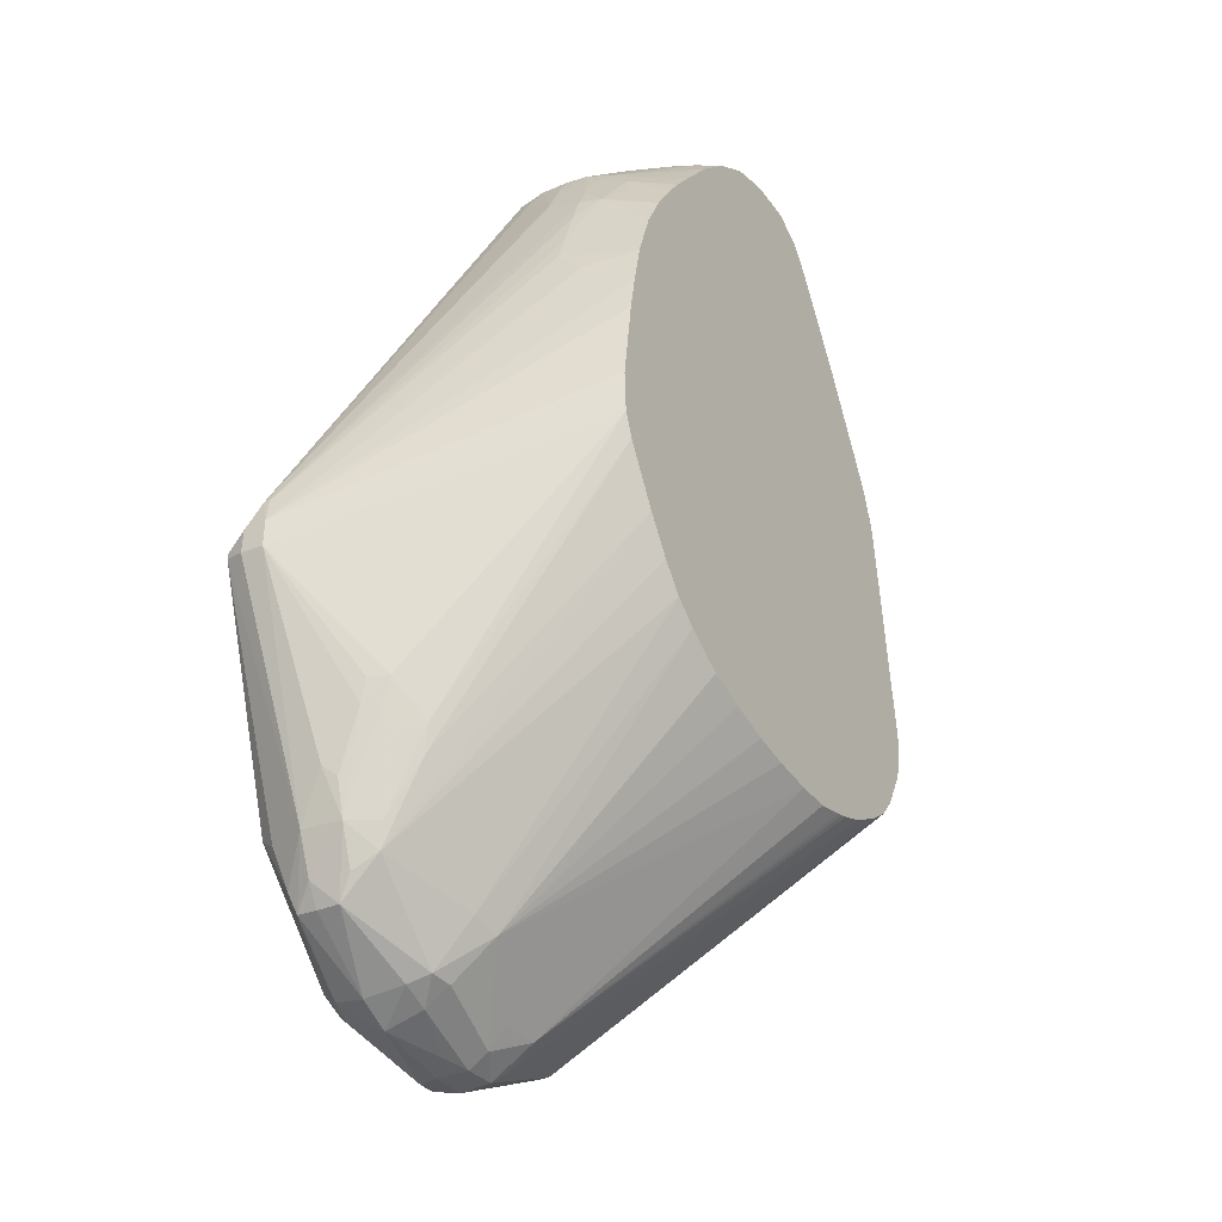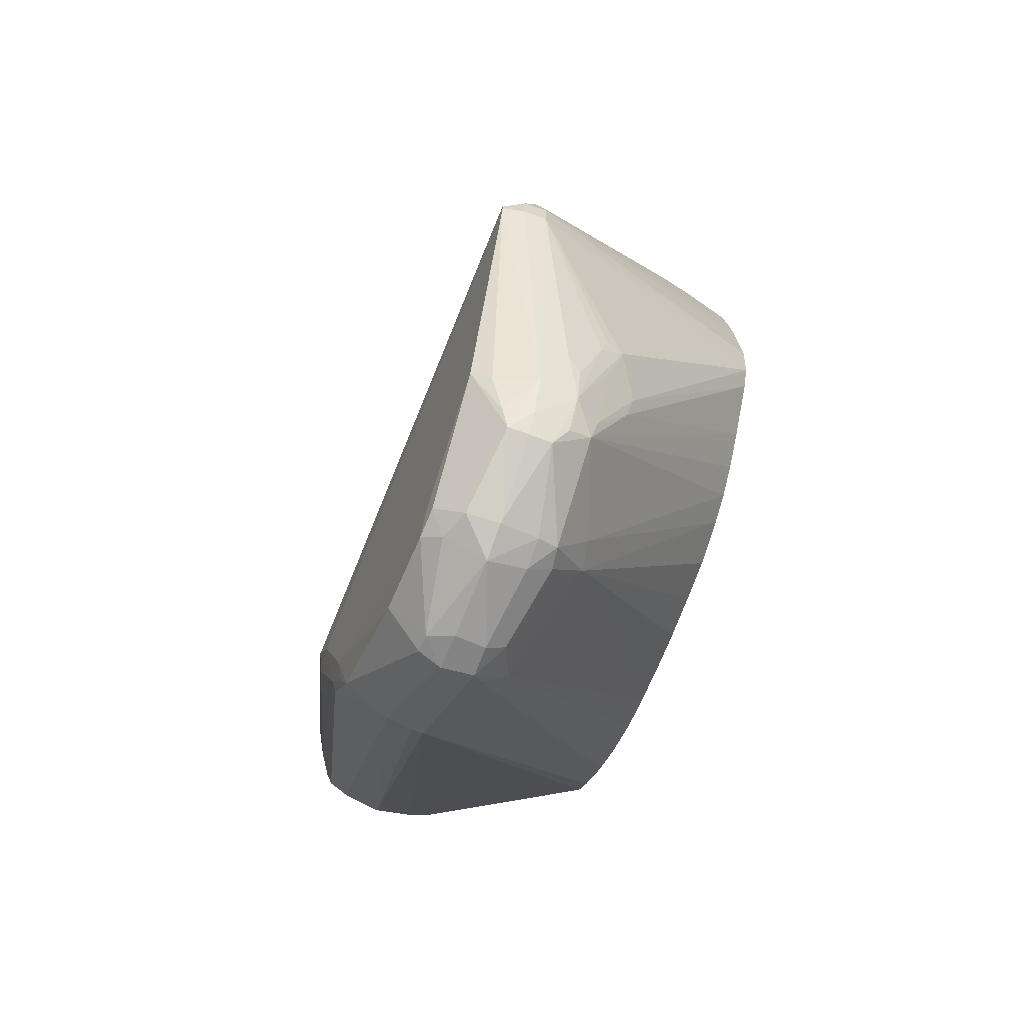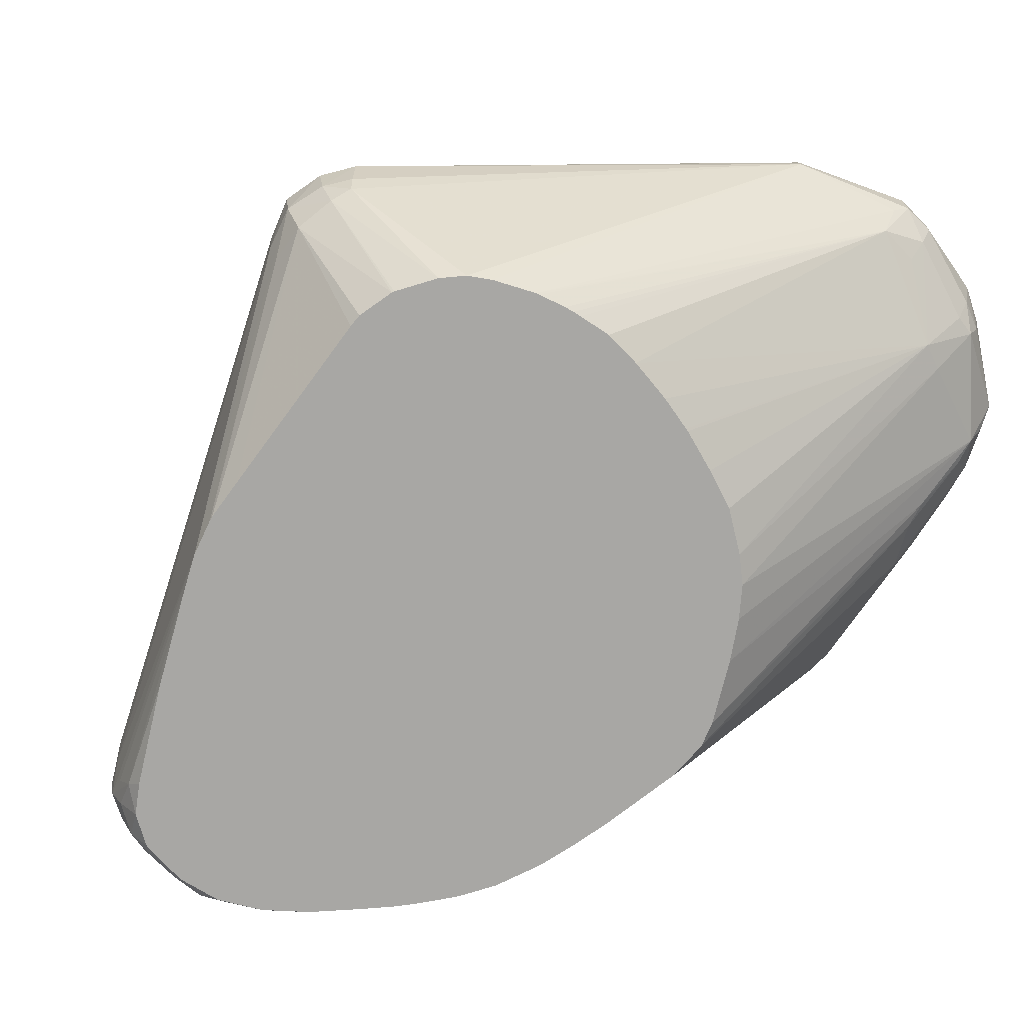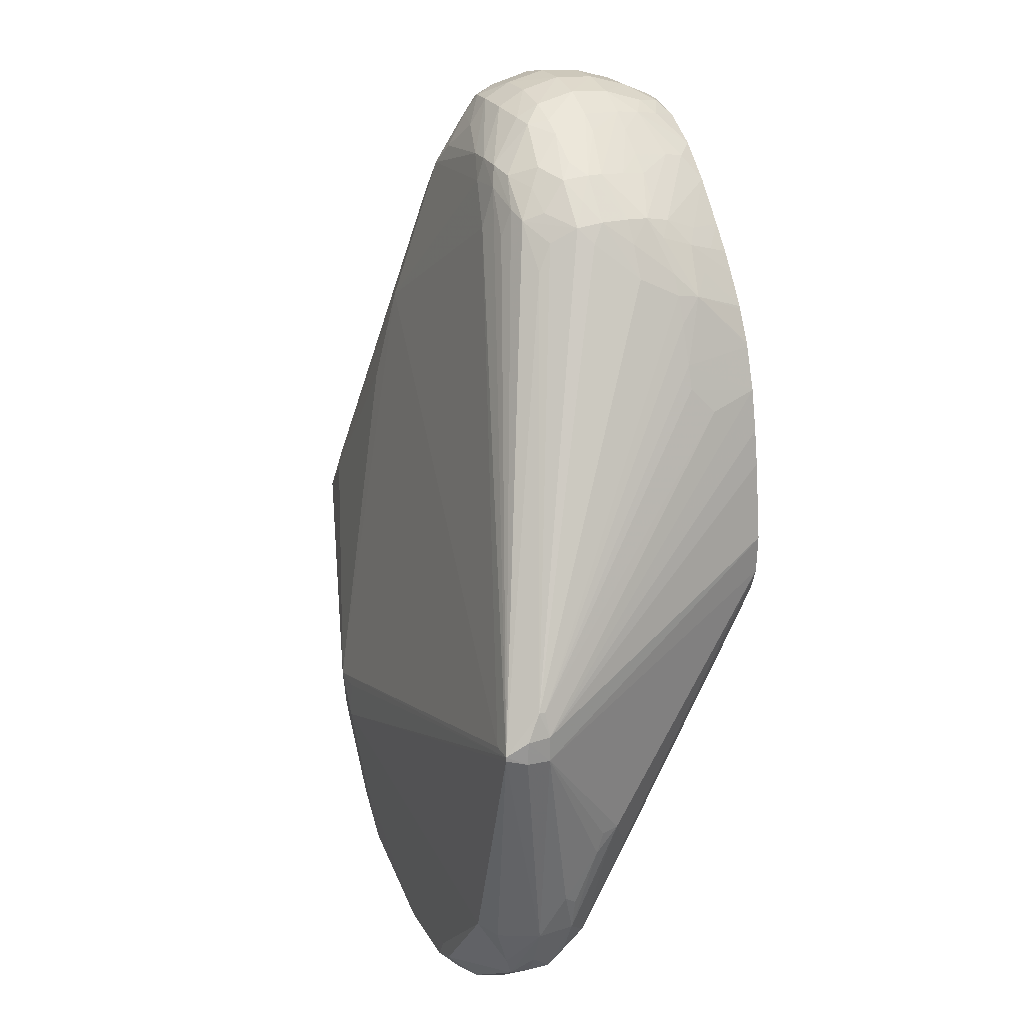
<metadata>
{"format":"obj","ext":"obj","renderer":"f3d","projection":"perspective","resolution":1024,"background":"white","views":[{"elev":-32.0,"azim":-58.9,"up":"+Z"},{"elev":-60.9,"azim":-112.4,"up":"+Z"},{"elev":-74.6,"azim":136.0,"up":"+Y"},{"elev":23.6,"azim":-112.9,"up":"+Z"}]}
</metadata>
<code>
v -0.008907 0.03095 0.02452
v -0.009021 0.03015 0.02452
v -0.009066 0.03095 0.02372
v -0.009242 0.03175 0.02372
v -0.0091 0.03175 0.02452
v -0.009414 0.03174 0.02535
v -0.009217 0.03095 0.02532
v -0.009295 0.03015 0.02532
v -0.009393 0.0294 0.02452
v -0.009502 0.02956 0.02372
v -0.009212 0.03015 0.02372
v -0.01213 0.02694 0.03015
v -0.0119 0.02694 0.02944
v -0.009517 0.02955 0.02532
v -0.009452 0.03095 0.02308
v -0.009531 0.03175 0.02318
v -0.009627 0.03218 0.02329
v -0.009535 0.03227 0.02372
v -0.009467 0.03233 0.02452
v -0.009538 0.03226 0.02509
v -0.01362 0.03063 0.03385
v -0.01377 0.03015 0.03437
v -0.01402 0.02934 0.03497
v -0.01411 0.02854 0.03497
v -0.01187 0.02694 0.02935
v -0.01176 0.02694 0.02853
v -0.01125 0.02694 0.02478
v -0.01123 0.02694 0.02452
v -0.01137 0.02694 0.02378
v -0.01139 0.02694 0.02374
v -0.01181 0.02694 0.02298
v -0.009633 0.02973 0.0233
v -0.009543 0.03015 0.0232
v -0.01445 0.02808 0.0354
v -0.01249 0.02694 0.03083
v -0.01605 0.03211 0.01686
v -0.01605 0.03235 0.01686
v -0.01611 0.03289 0.01689
v -0.01005 0.03257 0.02372
v -0.01589 0.03336 0.01748
v -0.01526 0.03378 0.01846
v -0.01005 0.0327 0.02452
v -0.01003 0.03242 0.02535
v -0.01365 0.03137 0.033
v -0.0143 0.03073 0.03479
v -0.01418 0.03019 0.03503
v -0.01439 0.02994 0.03546
v -0.01435 0.02934 0.03551
v -0.01439 0.02854 0.03546
v -0.01215 0.02694 0.02258
v -0.01487 0.02854 0.03577
v -0.01488 0.02778 0.03553
v -0.01515 0.02723 0.03544
v -0.01462 0.02754 0.03521
v -0.01441 0.02724 0.03468
v -0.01432 0.02778 0.03496
v -0.01251 0.02694 0.03087
v -0.01802 0.03168 0.01618
v -0.01825 0.0319 0.01596
v -0.01819 0.03256 0.01593
v -0.01255 0.02694 0.02231
v -0.01331 0.02694 0.02192
v -0.01833 0.03306 0.016
v -0.01606 0.03377 0.01767
v -0.01429 0.0339 0.0205
v -0.01575 0.03381 0.01815
v -0.01519 0.03384 0.01889
v -0.01085 0.03277 0.02532
v -0.01364 0.03217 0.03062
v -0.0142 0.03395 0.02131
v -0.0144 0.03139 0.03386
v -0.01483 0.03086 0.03503
v -0.01454 0.03048 0.03533
v -0.01483 0.03019 0.03561
v -0.01487 0.02934 0.03585
v -0.01568 0.02854 0.03597
v -0.01568 0.02774 0.03572
v -0.01568 0.02717 0.03546
v -0.01568 0.02694 0.03531
v -0.01549 0.02694 0.03529
v -0.01489 0.02694 0.03494
v -0.01451 0.02694 0.0344
v -0.01344 0.02694 0.0326
v -0.01809 0.03113 0.01659
v -0.01889 0.03153 0.01623
v -0.01889 0.03193 0.01597
v -0.01894 0.03256 0.01594
v -0.0187 0.03306 0.016
v -0.01337 0.02694 0.0219
v -0.01847 0.03377 0.01688
v -0.01568 0.0339 0.01889
v -0.01487 0.03398 0.0205
v -0.01327 0.03255 0.02854
v -0.01809 0.03176 0.03336
v -0.01728 0.03155 0.03417
v -0.02371 0.03378 0.02418
v -0.01486 0.03395 0.02129
v -0.02417 0.03378 0.02418
v -0.01676 0.03138 0.03462
v -0.01487 0.03127 0.03434
v -0.01568 0.03106 0.03497
v -0.01507 0.03064 0.03546
v -0.01568 0.03015 0.03583
v -0.01568 0.02934 0.03603
v -0.01648 0.02854 0.03598
v -0.01648 0.02774 0.03574
v -0.01648 0.02715 0.03548
v -0.01612 0.02694 0.03534
v -0.02025 0.03049 0.01761
v -0.01889 0.03118 0.01663
v -0.01389 0.02694 0.02173
v -0.01407 0.02694 0.02169
v -0.01422 0.02694 0.02165
v -0.01485 0.02694 0.02154
v -0.0156 0.02694 0.02157
v -0.0205 0.03124 0.01679
v -0.0205 0.03175 0.01646
v -0.01939 0.03211 0.01606
v -0.0205 0.03256 0.01624
v -0.02045 0.03343 0.01663
v -0.02015 0.03377 0.01688
v -0.0185 0.03377 0.01688
v -0.02003 0.03379 0.01729
v -0.02045 0.03379 0.01734
v -0.02259 0.03378 0.01922
v -0.02417 0.03378 0.02409
v -0.01809 0.03152 0.03421
v -0.01728 0.0314 0.03464
v -0.02431 0.03336 0.024
v -0.0243 0.03334 0.02448
v -0.02417 0.03306 0.02503
v -0.02004 0.0313 0.03288
v -0.01931 0.03136 0.03378
v -0.01889 0.03145 0.03393
v -0.01889 0.03167 0.03336
v -0.01568 0.0307 0.03552
v -0.01648 0.03015 0.03582
v -0.01648 0.02934 0.03603
v -0.01728 0.02934 0.03589
v -0.01728 0.02854 0.03582
v -0.01704 0.0272 0.03545
v -0.01648 0.02694 0.03535
v -0.02078 0.0306 0.01781
v -0.02093 0.03132 0.01685
v -0.01648 0.02694 0.02167
v -0.01718 0.02694 0.02181
v -0.01724 0.02694 0.02182
v -0.01726 0.02694 0.02183
v -0.01809 0.02694 0.02207
v -0.01888 0.02694 0.02234
v -0.01968 0.02694 0.02285
v -0.02106 0.03175 0.01671
v -0.02115 0.03256 0.01659
v -0.02105 0.03321 0.0167
v -0.02069 0.03374 0.0171
v -0.02252 0.03298 0.01767
v -0.02263 0.03313 0.01809
v -0.02278 0.0334 0.01893
v -0.02313 0.03256 0.01889
v -0.01782 0.03139 0.03462
v -0.01648 0.0307 0.03551
v -0.02432 0.03288 0.02398
v -0.02431 0.03287 0.02452
v -0.02417 0.03292 0.02503
v -0.02098 0.02854 0.03231
v -0.0208 0.02934 0.03271
v -0.02031 0.03018 0.03342
v -0.02007 0.03046 0.03373
v -0.0199 0.031 0.03342
v -0.01949 0.03095 0.03395
v -0.01895 0.031 0.03436
v -0.01836 0.0313 0.03451
v -0.01728 0.03063 0.03544
v -0.01728 0.03015 0.03569
v -0.01784 0.03015 0.03546
v -0.01795 0.02934 0.03555
v -0.01787 0.02854 0.0355
v -0.01776 0.02801 0.03543
v -0.0173 0.02774 0.03557
v -0.01757 0.02747 0.03531
v -0.0173 0.02694 0.03517
v -0.01729 0.02694 0.03517
v -0.02258 0.03129 0.0184
v -0.02016 0.02694 0.02324
v -0.02255 0.03209 0.01765
v -0.02255 0.03256 0.01765
v -0.02281 0.03256 0.01809
v -0.02305 0.03175 0.01889
v -0.02334 0.03204 0.01986
v -0.0177 0.03056 0.03538
v -0.02333 0.03131 0.02083
v -0.02337 0.03119 0.02131
v -0.02322 0.03079 0.02131
v -0.02194 0.02694 0.02613
v -0.02198 0.02694 0.02693
v -0.02198 0.02694 0.02694
v -0.02175 0.02694 0.02857
v -0.02175 0.02694 0.02858
v -0.02162 0.02694 0.02929
v -0.02142 0.02694 0.03015
v -0.02175 0.02802 0.02993
v -0.02169 0.02854 0.03048
v -0.02152 0.02854 0.03095
v -0.02121 0.02854 0.03175
v -0.02094 0.02806 0.03222
v -0.02075 0.02854 0.03271
v -0.02044 0.02934 0.03336
v -0.02014 0.02993 0.03381
v -0.0197 0.03018 0.03417
v -0.01925 0.03042 0.03454
v -0.01872 0.03076 0.03472
v -0.01824 0.03015 0.03525
v -0.01895 0.03015 0.03481
v -0.01933 0.02989 0.0346
v -0.01835 0.02934 0.03528
v -0.01827 0.02854 0.0352
v -0.01933 0.02959 0.0346
v -0.01808 0.02694 0.03472
v -0.01878 0.02854 0.0348
v -0.01861 0.02774 0.03467
v -0.0185 0.02731 0.03458
v -0.0227 0.03118 0.01889
v -0.0227 0.0318 0.01812
v -0.0206 0.02694 0.02378
v -0.02109 0.02694 0.02451
v -0.02258 0.03047 0.01999
v -0.02311 0.031 0.02054
v -0.02323 0.03177 0.01964
v -0.02269 0.03036 0.0205
v -0.02194 0.02694 0.02613
v -0.02111 0.02694 0.03102
v -0.02073 0.02694 0.03174
v -0.02069 0.02694 0.0318
v -0.02052 0.02771 0.03258
v -0.02022 0.02789 0.03312
v -0.02031 0.02859 0.03338
v -0.02108 0.02694 0.03109
v -0.02012 0.0289 0.03378
v -0.02014 0.02934 0.03381
v -0.01927 0.02905 0.03455
v -0.0188 0.02694 0.03409
v -0.01918 0.02854 0.03447
v -0.01972 0.02859 0.03402
v -0.02 0.02836 0.03366
v -0.02175 0.02694 0.02565
v -0.02026 0.02694 0.03241
v -0.02008 0.02736 0.03294
v -0.01987 0.02767 0.03338
v -0.01953 0.02694 0.03329
v -0.01996 0.02694 0.0328
f 132 169 133
f 133 169 168
f 133 168 170
f 133 170 171
f 133 171 172
f 136 161 137
f 134 172 160
f 137 161 173
f 131 163 164
f 137 173 174
f 137 174 138
f 133 172 134
f 127 160 128
f 130 162 163
f 131 168 169
f 131 167 168
f 131 166 167
f 131 165 166
f 131 164 165
f 130 163 131
f 129 159 162
f 129 162 130
f 128 161 136
f 128 160 161
f 127 134 160
f 127 135 134
f 131 169 132
f 138 174 139
f 144 185 152
f 139 175 176
f 160 190 173
f 160 172 190
f 126 159 129
f 159 189 162
f 159 188 189
f 159 187 188
f 157 159 158
f 156 159 157
f 156 187 159
f 156 186 187
f 154 156 155
f 153 185 186
f 153 156 154
f 139 174 175
f 153 186 156
f 144 183 185
f 143 184 183
f 143 151 184
f 143 183 144
f 141 182 142
f 141 181 182
f 141 180 181
f 141 179 180
f 140 179 141
f 140 178 179
f 140 177 178
f 140 176 177
f 139 176 140
f 152 185 153
f 126 158 159
f 105 138 139
f 125 157 158
f 103 136 137
f 103 138 104
f 103 137 138
f 102 136 103
f 101 136 102
f 99 101 100
f 99 136 101
f 99 128 136
f 98 135 127
f 98 134 135
f 98 133 134
f 98 132 133
f 98 131 132
f 98 130 131
f 98 129 130
f 98 126 129
f 95 128 99
f 95 127 128
f 94 98 127
f 94 96 98
f 94 127 95
f 92 98 97
f 92 126 98
f 92 125 126
f 92 124 125
f 160 173 161
f 92 123 124
f 104 138 105
f 125 158 126
f 105 139 140
f 106 140 141
f 125 156 157
f 125 155 156
f 124 155 125
f 121 124 123
f 121 155 124
f 120 155 121
f 120 154 155
f 119 152 153
f 119 154 120
f 119 153 154
f 117 152 119
f 117 144 152
f 117 119 118
f 116 144 117
f 109 151 143
f 109 150 151
f 109 149 150
f 109 148 149
f 109 147 148
f 109 146 147
f 109 145 146
f 109 115 145
f 109 144 116
f 109 143 144
f 107 142 108
f 107 141 142
f 106 141 107
f 105 140 106
f 162 189 191
f 200 203 202
f 162 192 193
f 216 217 240
f 214 217 215
f 214 239 217
f 210 212 211
f 210 213 212
f 210 214 213
f 209 214 210
f 208 214 209
f 208 239 214
f 207 239 208
f 207 238 239
f 206 238 207
f 206 236 238
f 205 237 232
f 205 231 237
f 205 236 206
f 205 235 236
f 205 234 235
f 205 233 234
f 205 232 233
f 203 205 204
f 203 231 205
f 200 202 201
f 200 231 203
f 193 230 194
f 193 229 230
f 193 227 229
f 216 240 219
f 191 193 192
f 217 239 238
f 218 221 241
f 91 123 92
f 247 249 248
f 247 250 249
f 246 250 247
f 241 248 249
f 241 244 248
f 238 242 240
f 238 243 242
f 238 244 243
f 236 244 238
f 235 244 236
f 235 248 244
f 235 247 248
f 235 246 247
f 233 235 234
f 233 246 235
f 229 245 230
f 226 245 229
f 225 245 226
f 222 229 227
f 222 226 229
f 221 244 241
f 220 244 221
f 220 243 244
f 220 242 243
f 219 242 220
f 219 240 242
f 217 238 240
f 189 228 191
f 188 228 189
f 188 191 228
f 171 211 172
f 171 210 211
f 170 210 171
f 168 210 170
f 168 209 210
f 168 208 209
f 167 208 168
f 166 208 167
f 166 207 208
f 165 207 166
f 165 206 207
f 165 205 206
f 165 204 205
f 164 204 165
f 164 203 204
f 164 202 203
f 164 201 202
f 163 201 164
f 163 200 201
f 163 199 200
f 163 198 199
f 163 197 198
f 163 196 197
f 162 196 163
f 162 195 196
f 162 194 195
f 162 193 194
f 172 211 190
f 173 190 174
f 174 190 175
f 175 190 212
f 188 193 191
f 188 227 193
f 188 222 227
f 185 187 186
f 185 188 187
f 185 223 188
f 183 226 222
f 183 225 226
f 183 224 225
f 183 184 224
f 183 223 185
f 183 188 223
f 183 222 188
f 162 191 192
f 180 218 181
f 178 220 221
f 178 219 220
f 178 216 219
f 178 180 179
f 178 218 180
f 177 217 216
f 177 215 217
f 177 216 178
f 176 215 177
f 176 214 215
f 176 213 214
f 176 212 213
f 175 212 176
f 178 221 218
f 91 121 123
f 190 211 212
f 90 122 91
f 12 62 61
f 12 89 62
f 12 111 89
f 12 112 111
f 12 113 112
f 12 114 113
f 12 115 114
f 12 145 115
f 12 146 145
f 12 147 146
f 12 148 147
f 12 149 148
f 12 150 149
f 12 151 150
f 12 184 151
f 12 224 184
f 12 225 224
f 12 245 225
f 12 230 245
f 12 194 230
f 12 195 194
f 12 196 195
f 12 197 196
f 12 198 197
f 12 199 198
f 12 200 199
f 12 231 200
f 12 61 50
f 12 237 231
f 12 50 31
f 12 30 29
f 23 47 48
f 22 47 23
f 22 46 47
f 21 46 22
f 21 45 46
f 21 44 45
f 20 44 21
f 20 43 44
f 20 42 43
f 19 42 20
f 18 42 19
f 18 39 42
f 17 41 39
f 17 40 41
f 17 38 40
f 17 39 18
f 16 38 17
f 15 38 16
f 15 37 38
f 15 36 37
f 15 33 36
f 13 25 14
f 12 25 13
f 12 26 25
f 12 27 26
f 12 28 27
f 12 29 28
f 12 31 30
f 12 232 237
f 12 233 232
f 12 246 233
f 6 22 7
f 6 21 22
f 6 20 21
f 5 20 6
f 5 19 20
f 5 18 19
f 4 18 5
f 4 17 18
f 4 16 17
f 3 16 4
f 3 15 16
f 3 11 15
f 2 14 9
f 2 13 14
f 2 12 13
f 2 8 12
f 2 11 3
f 2 10 11
f 2 9 10
f 1 8 2
f 1 7 8
f 1 6 7
f 1 5 6
f 1 4 5
f 1 3 4
f 1 2 3
f 91 122 121
f 7 22 23
f 7 23 8
f 8 23 24
f 8 24 12
f 12 250 246
f 12 249 250
f 12 241 249
f 12 218 241
f 12 181 218
f 12 182 181
f 12 142 182
f 12 79 108
f 12 80 79
f 12 81 80
f 12 82 81
f 12 83 82
f 12 57 83
f 23 48 49
f 12 35 57
f 12 24 34
f 11 33 15
f 11 32 33
f 10 32 11
f 10 31 32
f 10 30 31
f 10 29 30
f 9 29 10
f 9 28 29
f 9 27 28
f 9 26 27
f 9 25 26
f 9 14 25
f 12 34 35
f 23 49 24
f 12 108 142
f 31 50 32
f 72 102 73
f 72 101 102
f 72 100 101
f 71 100 72
f 71 99 100
f 71 95 99
f 70 98 96
f 70 97 98
f 70 92 97
f 69 96 94
f 69 70 96
f 69 93 70
f 69 95 71
f 69 94 95
f 68 70 93
f 68 93 69
f 67 91 92
f 66 91 67
f 65 92 70
f 65 67 92
f 64 91 66
f 64 90 91
f 63 90 64
f 63 122 90
f 63 88 122
f 62 89 84
f 60 88 63
f 73 102 74
f 60 87 88
f 74 103 75
f 75 104 76
f 88 121 122
f 24 49 34
f 88 120 121
f 88 119 120
f 87 119 88
f 86 119 87
f 86 118 119
f 86 117 118
f 86 116 117
f 85 116 86
f 85 109 116
f 85 110 109
f 84 115 109
f 84 114 115
f 84 113 114
f 84 112 113
f 84 111 112
f 84 89 111
f 84 110 85
f 84 109 110
f 78 108 79
f 78 107 108
f 77 107 78
f 77 106 107
f 76 106 77
f 76 105 106
f 76 104 105
f 74 102 103
f 60 86 87
f 75 103 104
f 59 85 86
f 42 68 69
f 41 67 65
f 41 66 67
f 41 64 66
f 40 64 41
f 39 65 42
f 39 41 65
f 38 64 40
f 38 63 64
f 38 60 63
f 37 60 38
f 36 62 58
f 36 50 61
f 42 69 43
f 36 60 37
f 36 58 59
f 35 55 57
f 35 56 55
f 34 56 35
f 34 55 56
f 34 54 55
f 34 53 54
f 34 52 53
f 34 51 52
f 34 49 51
f 59 86 60
f 32 36 33
f 32 50 36
f 36 59 60
f 42 65 70
f 36 61 62
f 43 69 44
f 59 84 85
f 58 62 84
f 42 70 68
f 58 84 59
f 55 83 57
f 55 82 83
f 55 81 82
f 54 81 55
f 53 80 81
f 53 79 80
f 53 78 79
f 53 77 78
f 51 53 52
f 51 77 53
f 53 81 54
f 51 76 77
f 44 71 45
f 44 69 71
f 45 71 72
f 45 72 73
f 45 73 46
f 47 73 74
f 46 73 47
f 47 74 75
f 47 75 48
f 48 75 49
f 49 75 51
f 51 75 76

</code>
